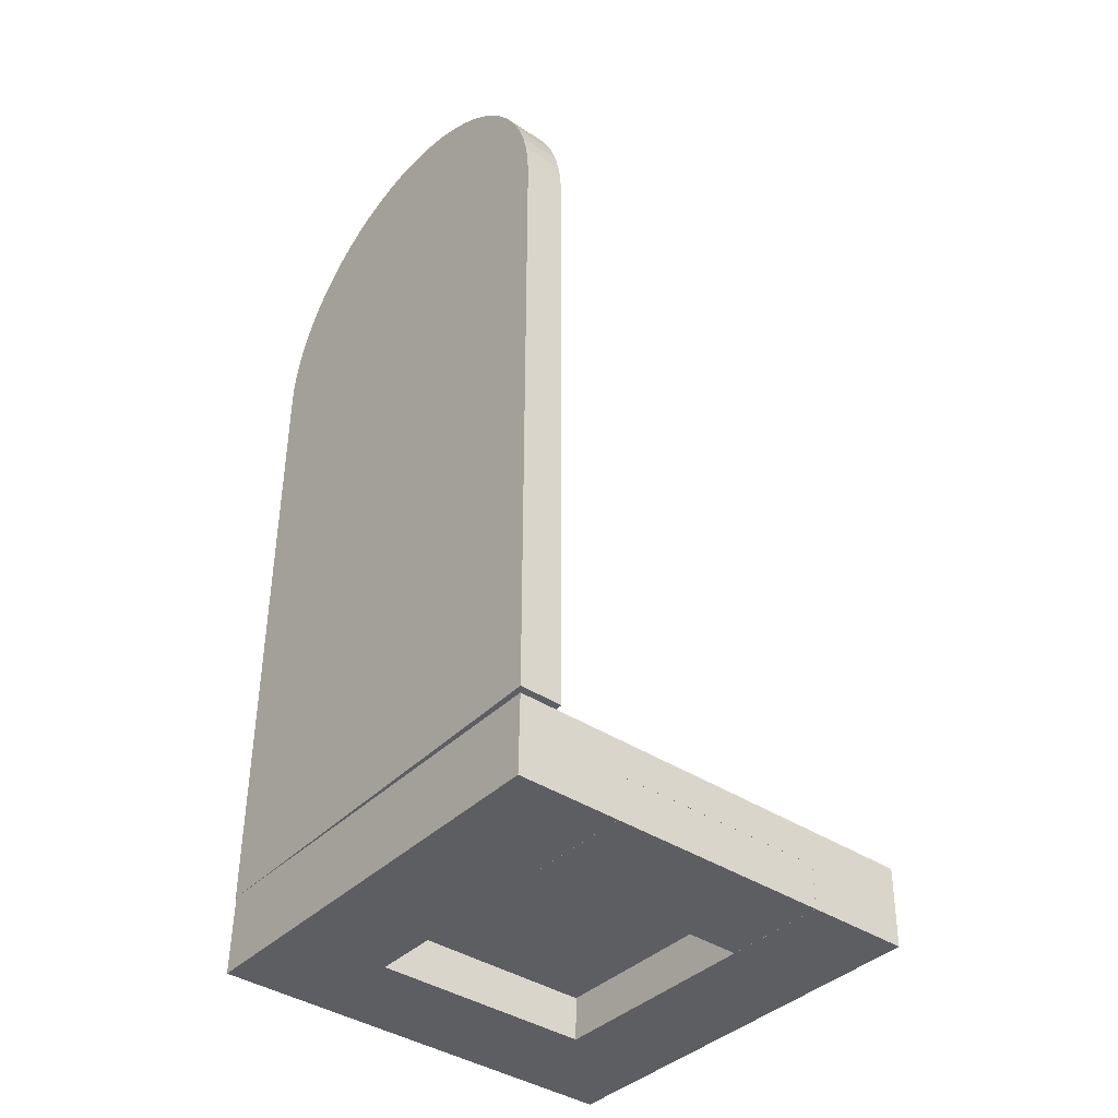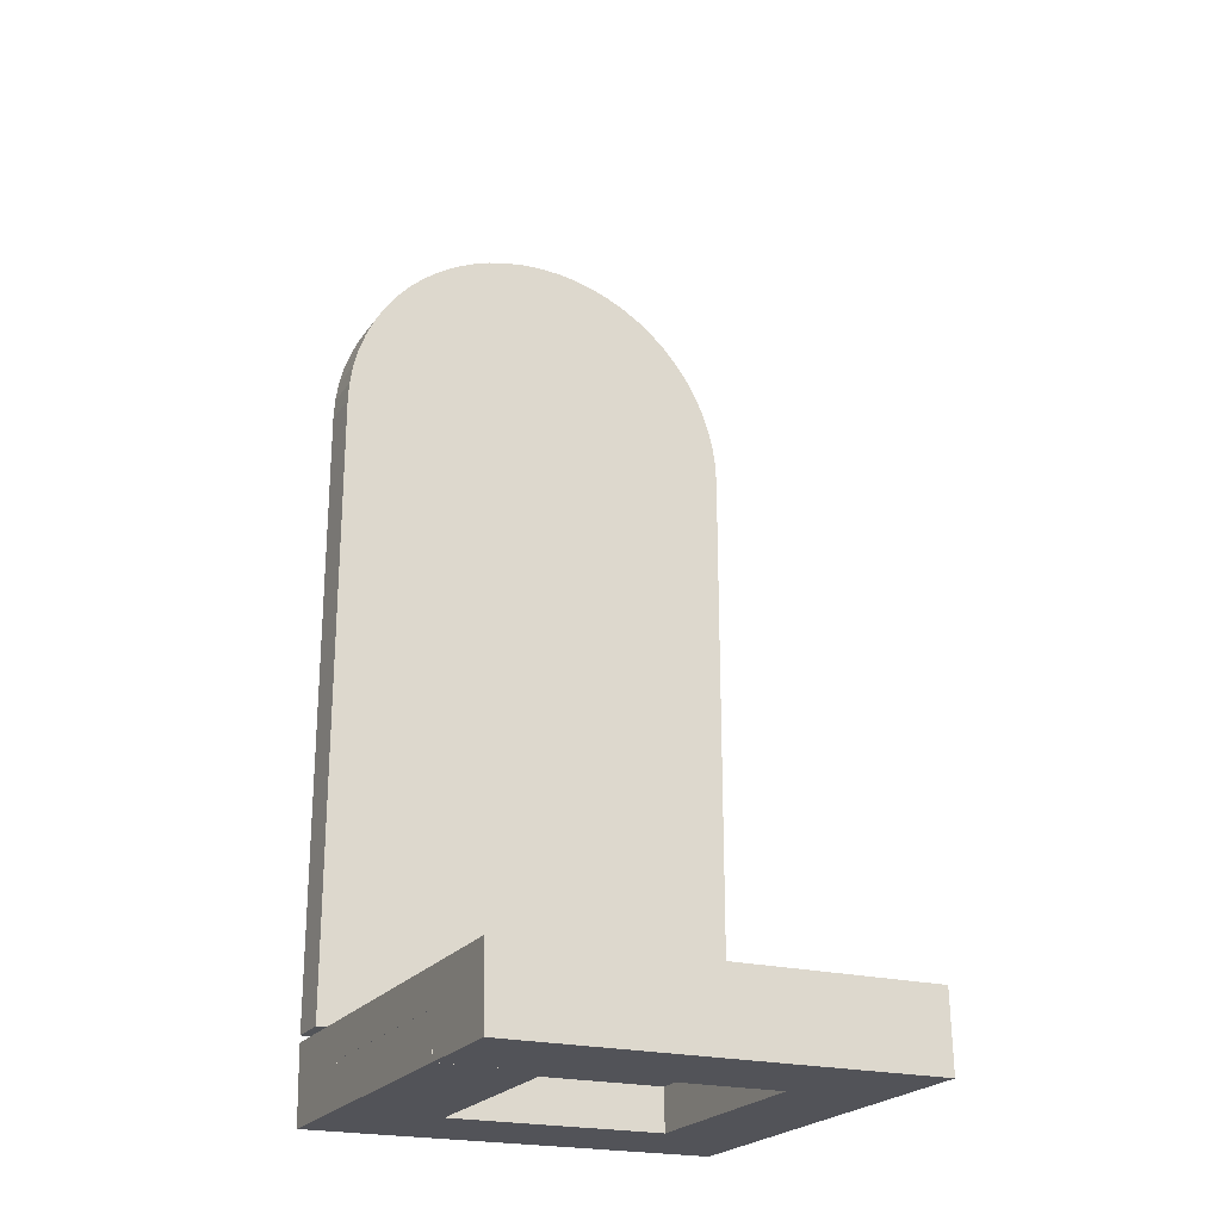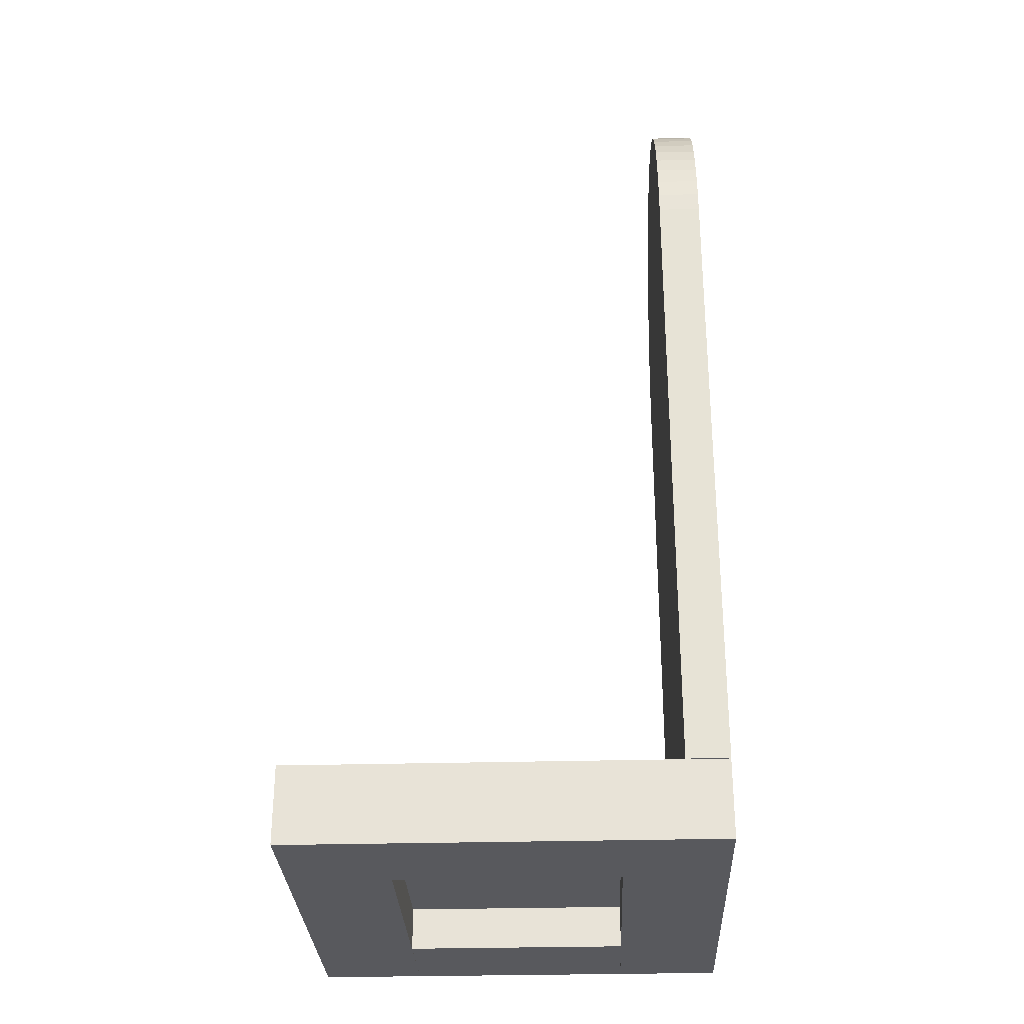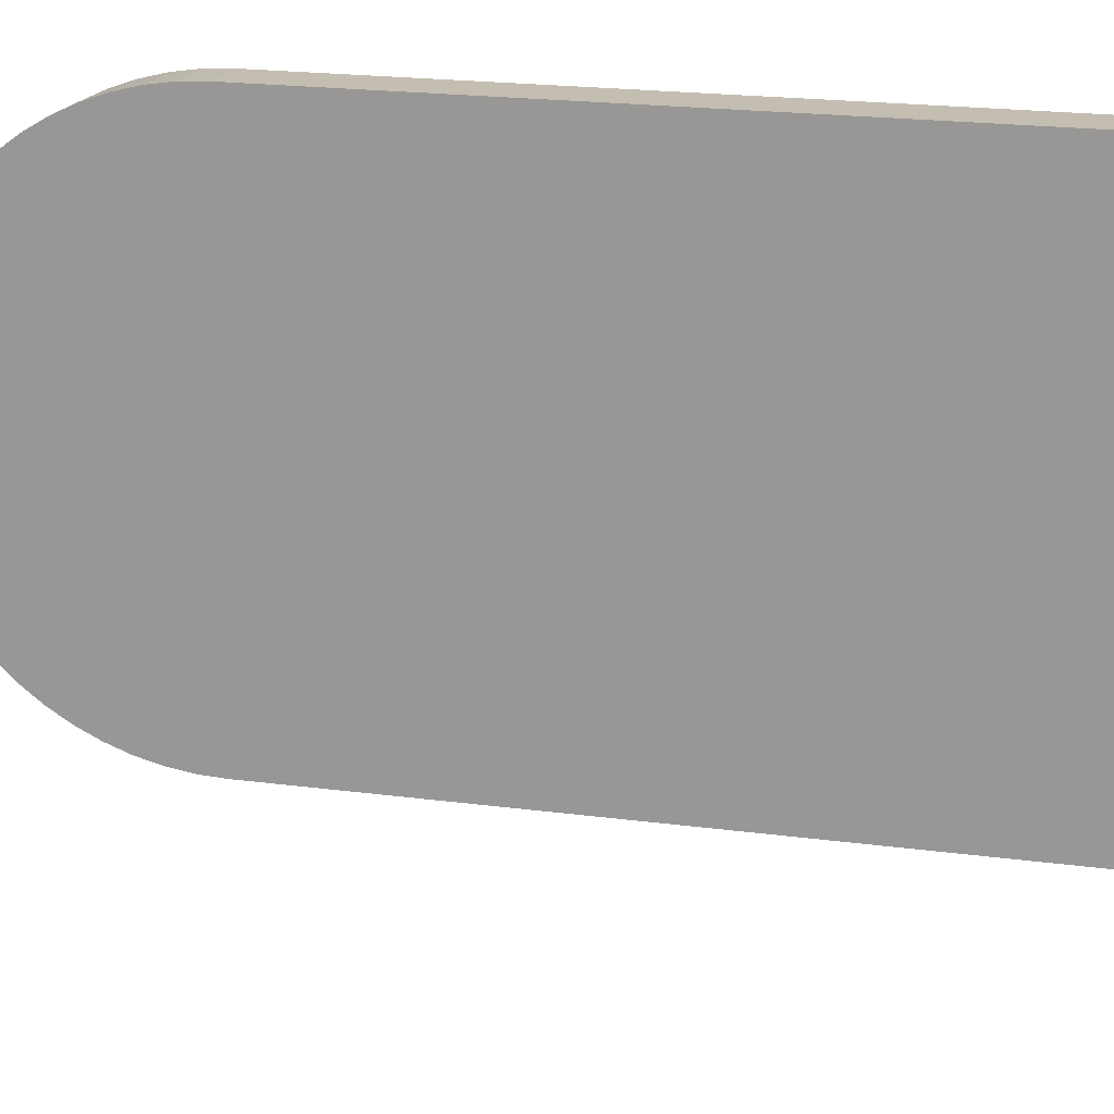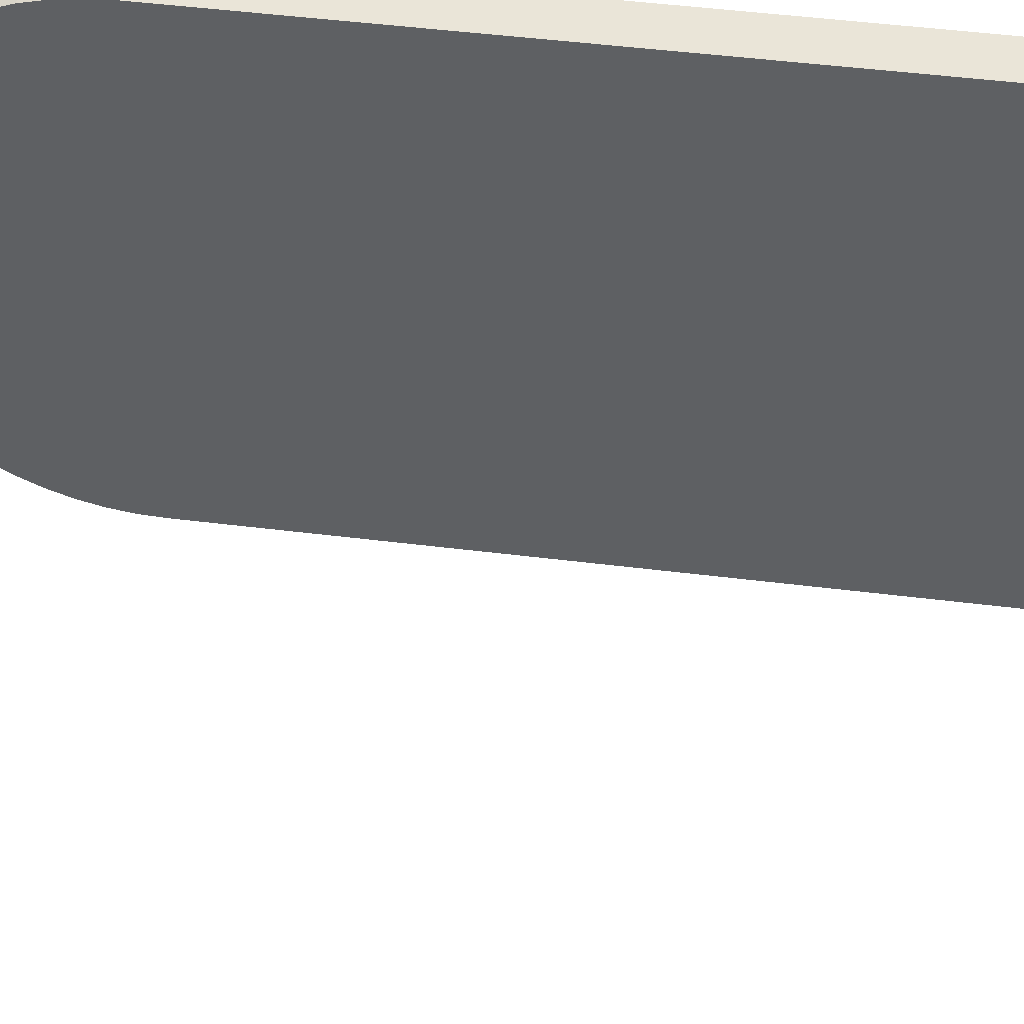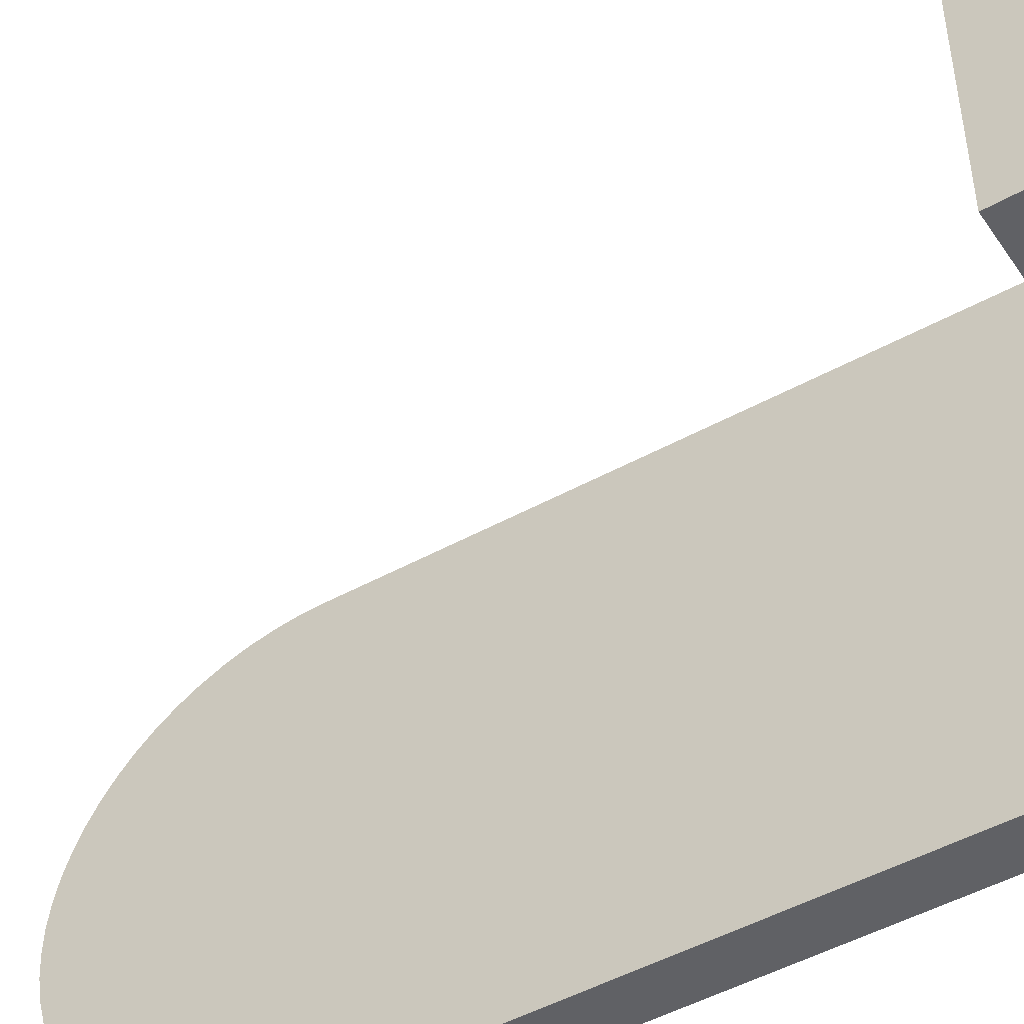
<metadata>
{"format":"obj","ext":"obj","renderer":"f3d","projection":"perspective","resolution":1024,"background":"white","views":[{"elev":-39.9,"azim":140.9,"up":"+Y"},{"elev":-23.0,"azim":-116.3,"up":"+Y"},{"elev":-28.9,"azim":2.4,"up":"+Y"},{"elev":17.2,"azim":-74.0,"up":"+Z"},{"elev":45.2,"azim":-81.6,"up":"+Z"},{"elev":-47.3,"azim":-58.0,"up":"+Z"}]}
</metadata>
<code>
o group_0_undefined.012
v 0.2454 -0.9427 -0.4704
v -0.2454 -0.9427 -0.4704
v -0.2454 -0.9391 -0.2448
v 0.2454 -0.9391 -0.2448
v 0.2456 -1.038 -0.4686
v 0.4719 -1.038 -0.4686
v 0.2456 -1.027 0.2463
v 0.3774 0.7887 -0.4162
v 0.4718 0.7887 -0.4162
v 0.4718 0.7468 -0.4359
v 0.3774 0.7468 -0.4359
v 0.2456 -0.9309 0.2445
v -0.2457 -0.9309 0.2445
v -0.2457 -0.9425 -0.4704
v 0.2456 -0.9425 -0.4704
v 0.3774 0.5663 0.4719
v 0.3774 -0.8494 0.4719
v 0.4718 -0.8494 0.4719
v 0.4718 0.5663 0.4719
v 0.4718 -0.8494 0.4686
v 0.4718 -0.8494 -0.4719
v 0.4718 0.5663 -0.4719
v 0.3774 0.8284 -0.3923
v 0.4718 0.8284 -0.3923
v 0.3774 0.8656 -0.3648
v 0.4718 0.8656 -0.3648
v -0.4719 -0.8646 -0.4718
v 0.4719 -0.8646 -0.4718
v -0.2454 -1.034 -0.243
v -0.2454 -1.038 -0.4686
v 0.2454 -1.038 -0.4686
v 0.2454 -1.034 -0.243
v -0.4719 -0.8494 0.4686
v 0.3774 -0.8494 0.4686
v 0.3774 1.002 0.1805
v 0.4718 1.002 0.1805
v 0.4718 1.018 0.1369
v 0.3774 1.018 0.1369
v 0.3774 0.9825 0.2224
v 0.4718 0.9825 0.2224
v 0.3774 0.9586 0.2622
v 0.4718 0.9586 0.2622
v 0.3774 -0.8494 -0.4719
v 0.4718 0.6125 -0.4696
v 0.4718 0.6583 -0.4628
v 0.4718 0.7032 -0.4516
v 0.4718 0.9 -0.3337
v 0.4718 0.931 -0.2994
v 0.4718 0.9586 -0.2622
v 0.4719 -0.8494 0.4686
v 0.3774 0.931 0.2994
v 0.4718 0.931 0.2994
v 0.3774 0.9 0.3337
v 0.4718 0.9 0.3337
v 0.3774 0.5663 -0.4719
v 0.3774 0.8656 0.3648
v 0.4718 0.8656 0.3648
v -0.4719 -1.023 0.4719
v 0.4719 -1.023 0.4719
v 0.3774 0.9 -0.3337
v -0.4719 -1.038 -0.4686
v 0.3774 0.8284 0.3923
v 0.4718 0.8284 0.3923
v 0.3774 0.7887 0.4162
v 0.4718 0.7887 0.4162
v 0.4718 0.9825 -0.2224
v 0.4718 1.002 -0.1805
v 0.4718 1.018 -0.1369
v 0.4718 1.029 -0.09202
v 0.4718 1.036 -0.04625
v 0.4718 1.038 -0
v 0.4718 1.036 0.04625
v 0.4718 1.029 0.09202
v 0.3774 0.931 -0.2994
v 0.3774 0.9586 -0.2622
v 0.3774 0.7032 -0.4516
v 0.3774 0.6583 -0.4628
v 0.3774 0.6125 -0.4696
v 0.3774 0.7468 0.4359
v 0.4718 0.7468 0.4359
v 0.3774 0.7032 0.4516
v 0.4718 0.7032 0.4516
v 0.3774 0.9825 -0.2224
v 0.3774 1.002 -0.1805
v 0.3774 0.6583 0.4628
v 0.4718 0.6583 0.4628
v 0.3774 1.038 -0
v 0.3774 1.036 0.04625
v 0.3774 1.036 -0.04625
v 0.3774 1.029 -0.09202
v 0.3774 1.029 0.09202
v 0.3774 1.018 -0.1369
v 0.3774 0.6125 0.4696
v 0.4718 0.6125 0.4696
v -0.2457 -1.038 -0.4686
v -0.2457 -1.027 0.2463
f 1 2 3
f 1 3 4
f 5 6 7
f 8 9 10
f 8 10 11
f 12 13 14
f 12 14 15
f 16 17 18
f 16 18 19
f 20 21 22
f 20 22 19
f 20 19 18
f 23 24 9
f 23 9 8
f 25 26 24
f 25 24 23
f 27 28 15
f 27 15 14
f 29 3 30
f 2 30 3
f 30 31 32
f 32 29 30
f 33 34 27
f 20 28 34
f 35 36 37
f 35 37 38
f 29 32 4
f 29 4 3
f 39 40 36
f 39 36 35
f 31 30 1
f 2 1 30
f 41 42 40
f 41 40 39
f 21 20 34
f 21 34 43
f 22 44 45
f 22 45 46
f 22 46 10
f 22 10 9
f 22 9 24
f 22 24 26
f 22 26 47
f 22 47 48
f 22 48 49
f 27 34 28
f 28 20 50
f 51 52 42
f 51 42 41
f 17 34 20
f 17 20 18
f 6 28 50
f 7 12 5
f 53 54 52
f 53 52 51
f 12 7 13
f 34 55 43
f 17 16 34
f 16 55 34
f 1 4 31
f 56 57 54
f 56 54 53
f 28 6 15
f 58 59 34
f 32 31 4
f 60 47 26
f 60 26 25
f 58 33 61
f 27 61 33
f 62 63 57
f 62 57 56
f 64 65 63
f 64 63 62
f 22 49 66
f 22 66 67
f 22 67 68
f 22 68 69
f 22 69 70
f 22 70 71
f 22 71 72
f 73 22 72
f 37 22 73
f 15 5 12
f 60 74 48
f 60 48 47
f 60 25 74
f 25 23 74
f 75 74 23
f 75 23 8
f 75 8 11
f 75 11 76
f 77 78 75
f 55 75 78
f 76 77 75
f 34 33 58
f 79 80 65
f 79 65 64
f 74 75 49
f 74 49 48
f 59 6 50
f 81 82 80
f 81 80 79
f 66 49 83
f 75 83 49
f 50 20 59
f 83 84 67
f 83 67 66
f 85 86 82
f 85 82 81
f 5 15 6
f 87 55 88
f 89 55 87
f 90 55 89
f 91 88 55
f 92 55 90
f 84 55 92
f 83 55 84
f 75 55 83
f 38 91 55
f 59 7 6
f 84 92 68
f 84 68 67
f 93 94 86
f 93 86 85
f 92 90 69
f 92 69 68
f 90 89 70
f 90 70 69
f 89 87 71
f 89 71 70
f 87 88 72
f 87 72 71
f 13 95 14
f 96 95 13
f 16 19 94
f 16 94 93
f 95 61 14
f 27 14 61
f 96 13 7
f 88 91 73
f 88 73 72
f 37 73 38
f 91 38 73
f 85 55 93
f 81 55 85
f 79 55 81
f 64 55 79
f 62 55 64
f 56 55 62
f 53 55 56
f 51 55 53
f 41 55 51
f 39 55 41
f 35 55 39
f 38 55 35
f 16 93 55
f 22 37 36
f 22 36 40
f 22 40 42
f 22 42 52
f 22 52 54
f 22 54 57
f 22 57 63
f 22 63 65
f 22 65 80
f 22 80 82
f 22 82 86
f 22 86 94
f 22 94 19
f 43 55 22
f 43 22 21
f 78 44 22
f 78 22 55
f 96 7 58
f 77 45 44
f 77 44 78
f 58 61 96
f 95 96 61
f 76 46 45
f 76 45 77
f 58 7 59
f 11 10 46
f 11 46 76
f 20 34 59

</code>
